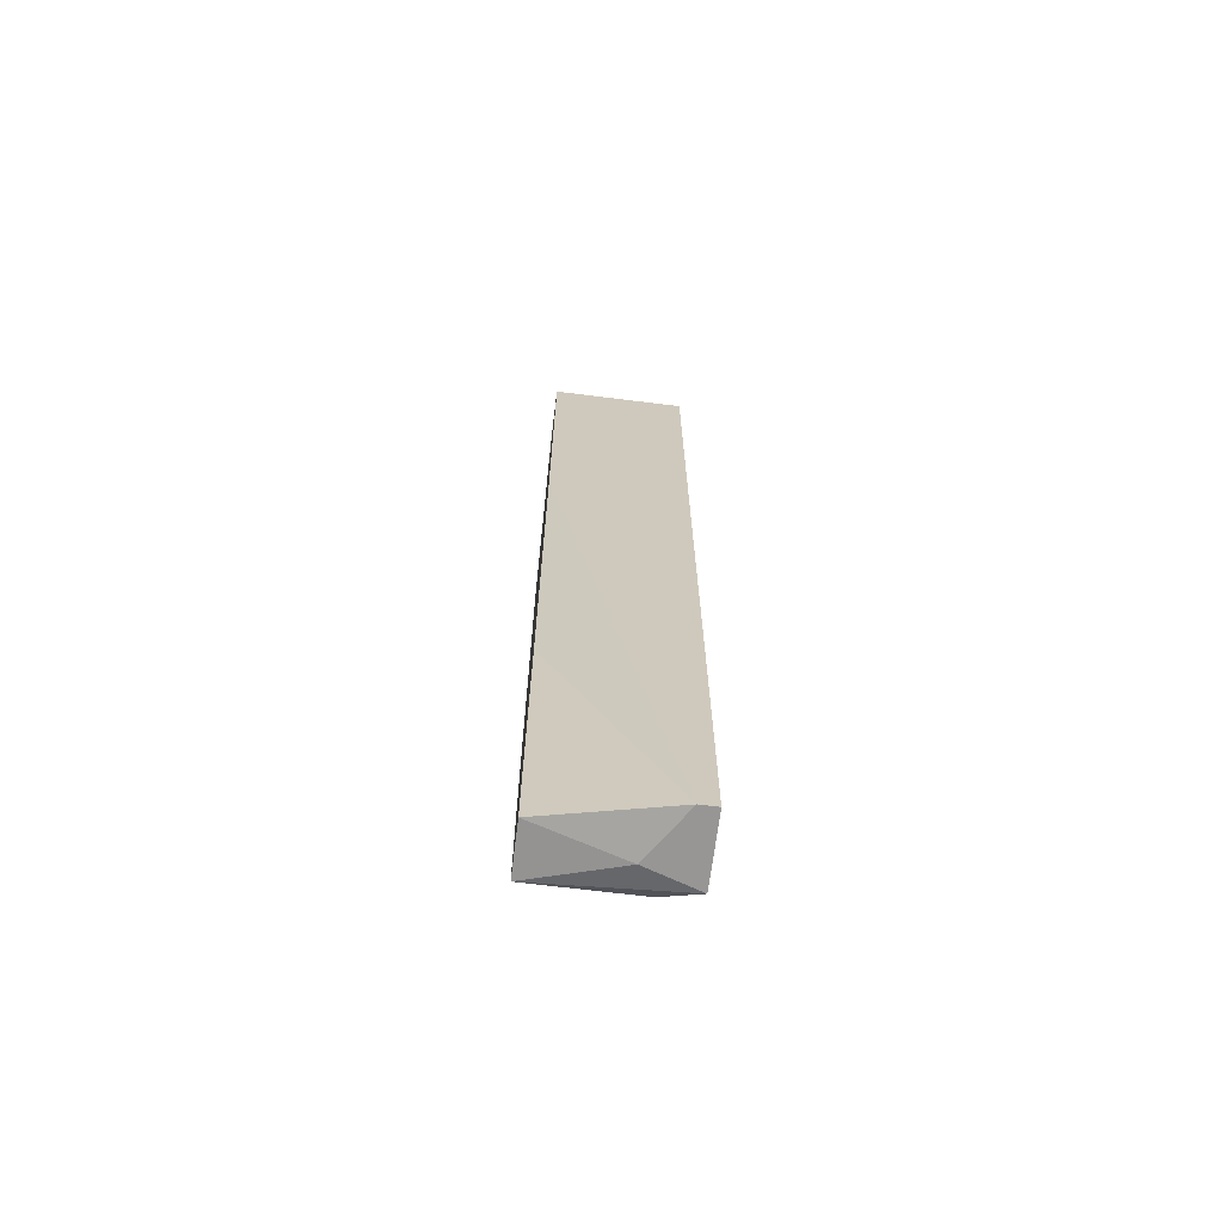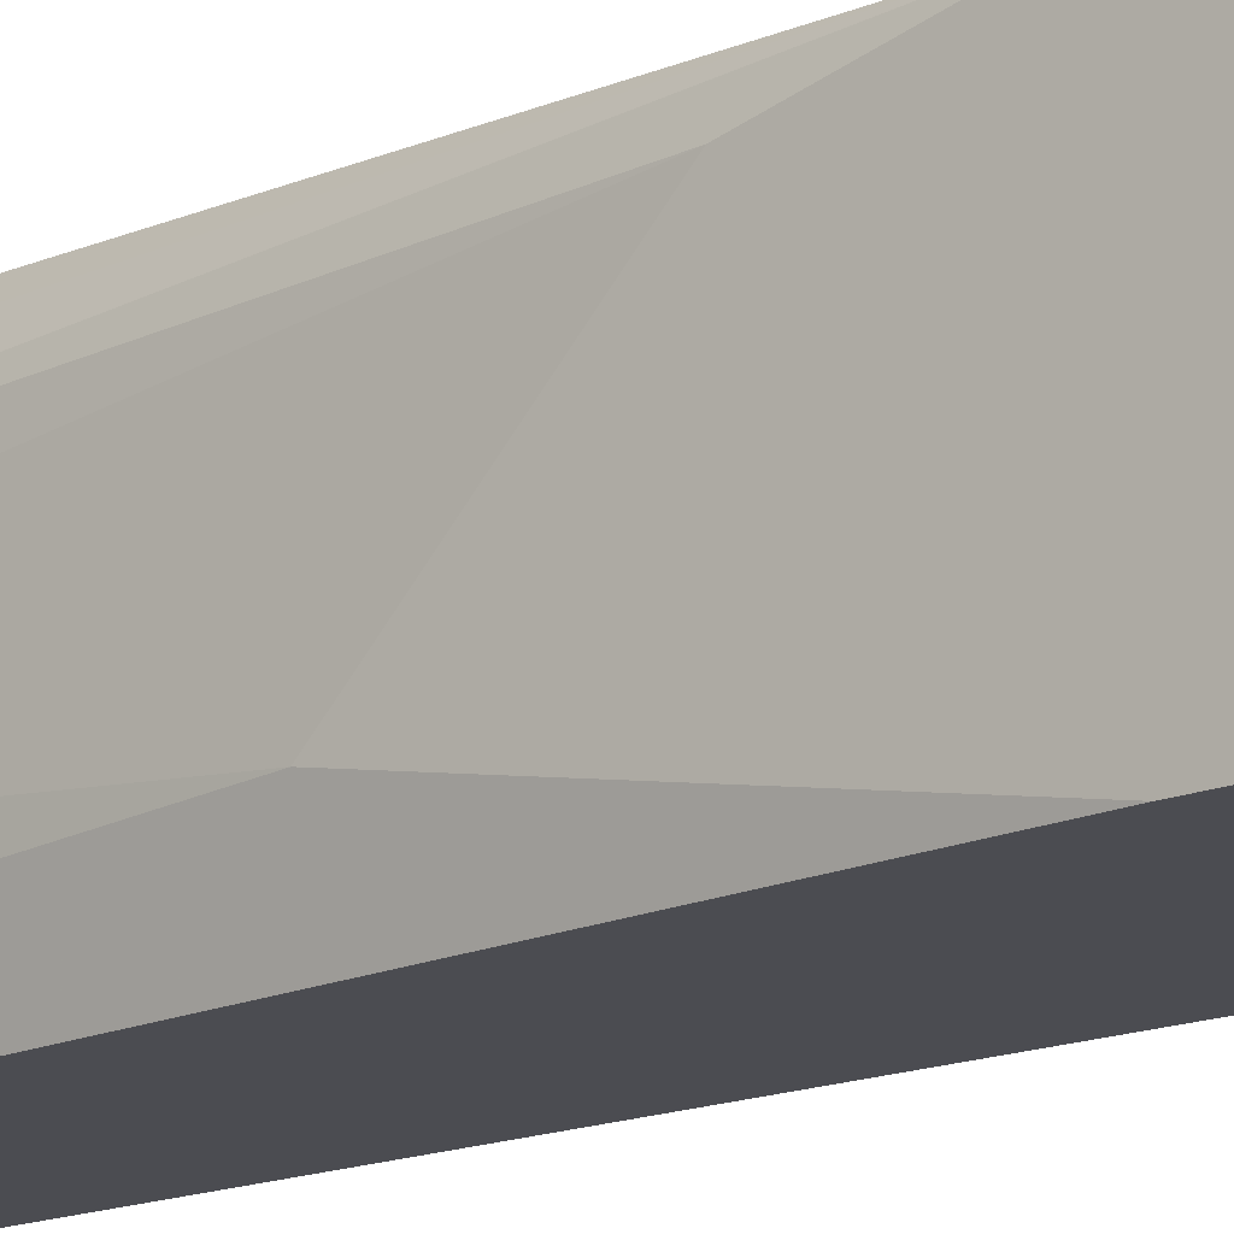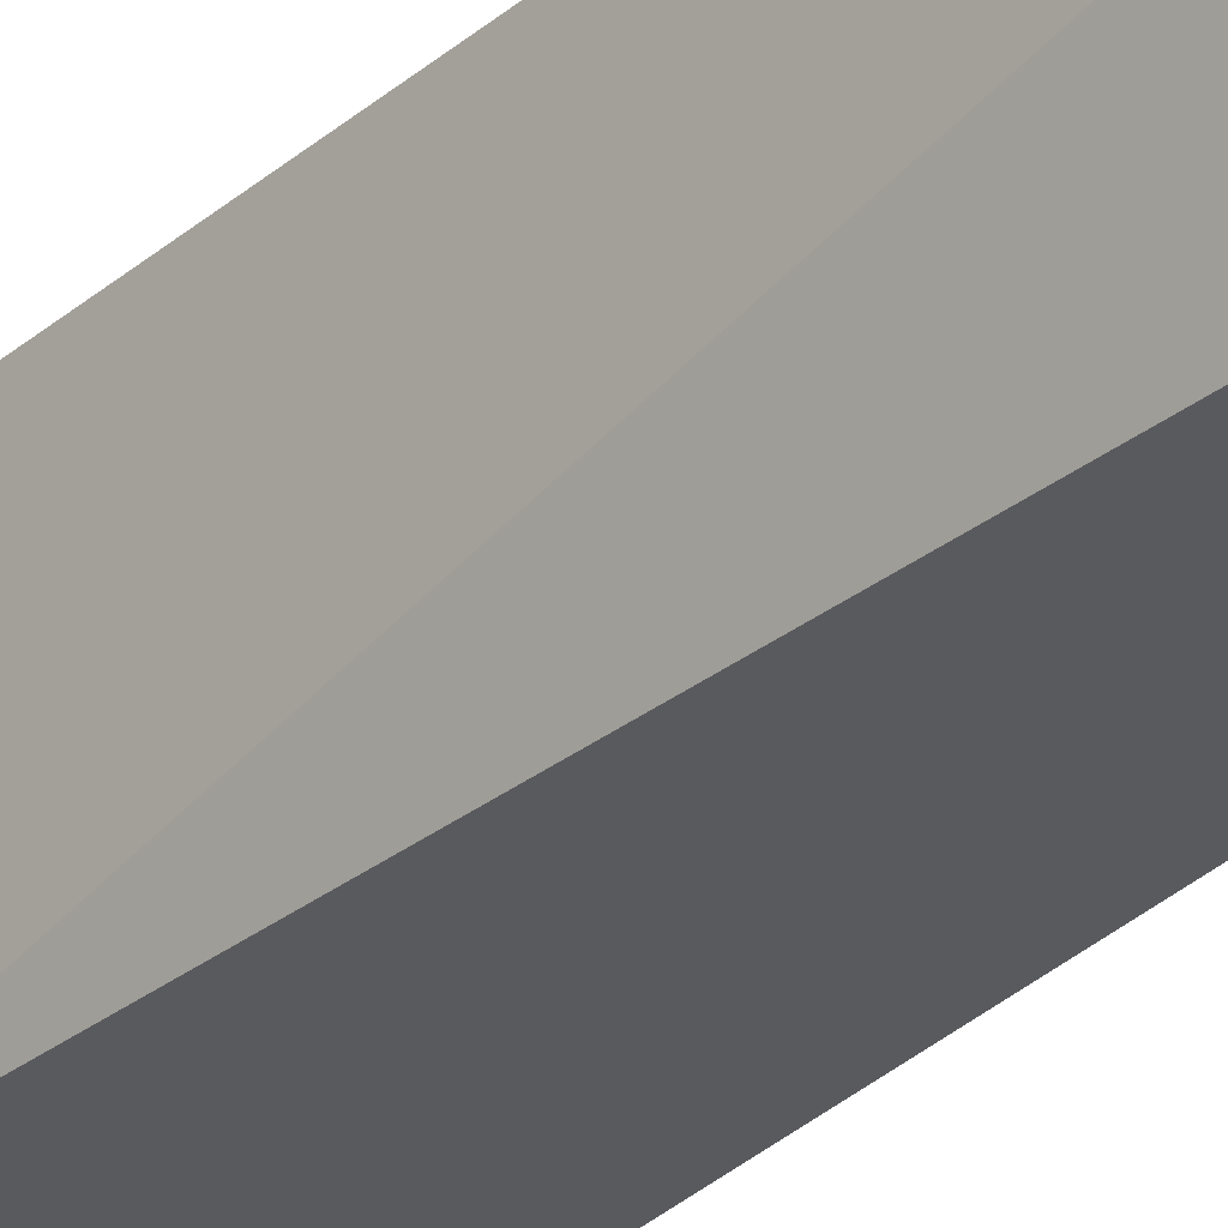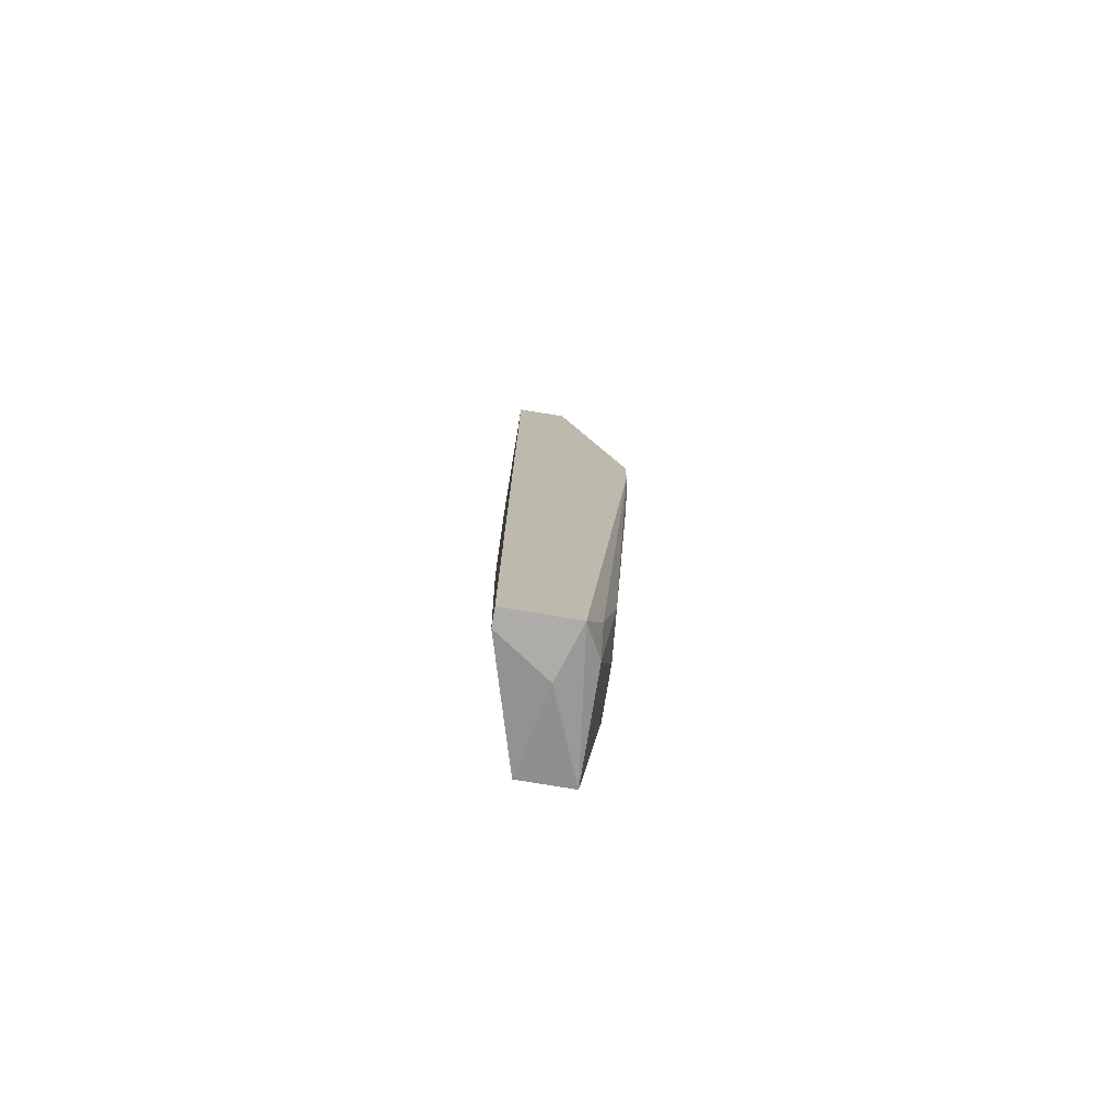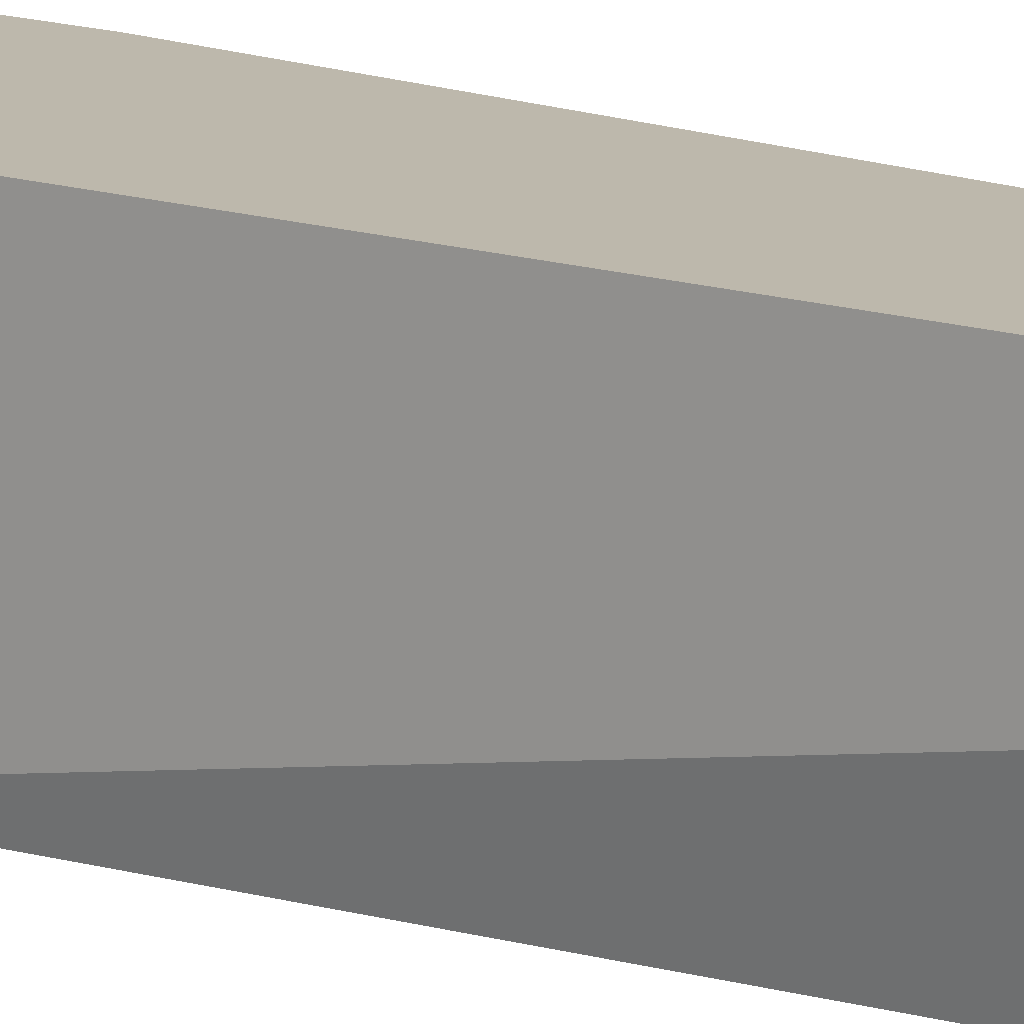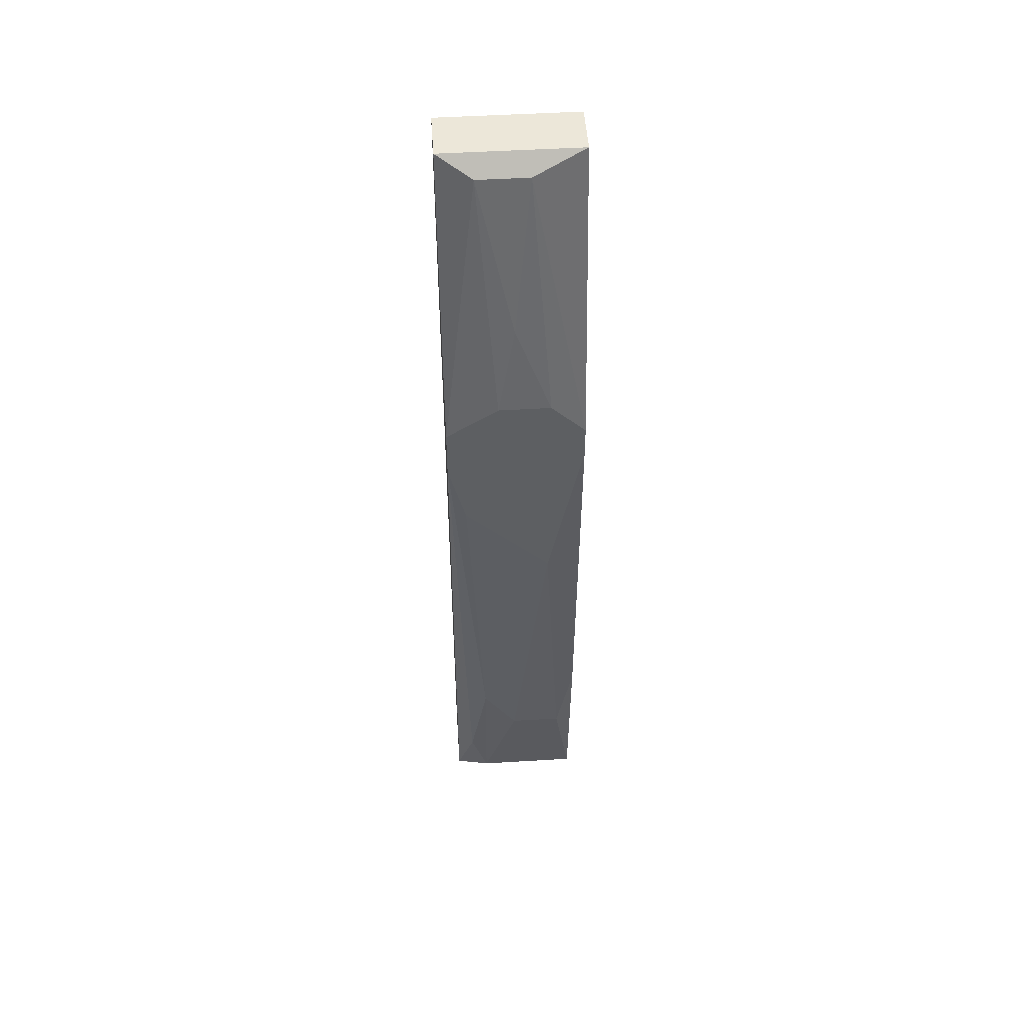
<metadata>
{"format":"obj","ext":"obj","renderer":"f3d","projection":"perspective","resolution":1024,"background":"white","views":[{"elev":-67.8,"azim":82.9,"up":"+Z"},{"elev":-15.5,"azim":-50.0,"up":"+Y"},{"elev":-31.5,"azim":140.3,"up":"+Y"},{"elev":-76.8,"azim":170.6,"up":"+Z"},{"elev":14.9,"azim":123.9,"up":"+Y"},{"elev":49.6,"azim":-93.8,"up":"+Z"}]}
</metadata>
<code>
v -0.03586 0.005346 0.0385
v -0.03586 0.01054 0.0385
v -0.03586 0.014 -0.05674
v -0.03413 0.000149 0.04024
v -0.03413 0.008806 -0.05674
v -0.03413 0.014 0.04024
v -0.0376 0.000149 -0.05499
v -0.0376 0.01054 -0.05499
v -0.0376 0.01227 -0.04981
v -0.02894 0.000149 0.009068
v -0.02894 0.000149 0.04024
v -0.02894 0.014 -0.05674
v -0.02894 0.014 0.04024
v -0.02894 0.01227 -0.05674
v -0.03067 0.000149 -0.02903
v -0.0324 0.000149 -0.05499
v -0.04106 0.000149 0.00733
v -0.04106 0.000149 0.0108
v -0.04106 0.008806 0.01426
v -0.04106 0.014 0.005603
v -0.04106 0.014 0.0108
v -0.04106 0.003612 0.01426
v -0.04106 0.003612 -0.009965
v -0.04106 0.01227 -0.001327
v -0.03933 0.007076 -0.04288
v -0.03933 0.007076 0.02292
v -0.03933 0.000149 -0.03422
v -0.03933 0.001881 -0.04288
v -0.03933 0.01054 -0.03768
f 21 22 19
f 13 10 12
f 13 12 21
f 7 10 4
f 7 4 17
f 10 7 16
f 13 21 6
f 4 13 6
f 10 13 11
f 13 4 11
f 4 10 11
f 7 8 3
f 21 12 3
f 8 7 25
f 17 21 23
f 6 21 2
f 4 6 2
f 12 10 14
f 3 12 14
f 25 7 28
f 17 23 28
f 23 25 28
f 21 17 22
f 21 3 20
f 23 21 20
f 10 16 15
f 14 10 15
f 16 14 15
f 8 25 29
f 2 26 1
f 4 2 1
f 26 22 1
f 25 23 24
f 23 20 24
f 29 25 24
f 20 29 24
f 17 4 18
f 22 17 18
f 4 1 18
f 1 22 18
f 16 7 5
f 7 3 5
f 14 16 5
f 3 14 5
f 3 8 9
f 20 3 9
f 8 29 9
f 29 20 9
f 7 17 27
f 28 7 27
f 17 28 27
f 26 2 19
f 2 21 19
f 22 26 19

</code>
